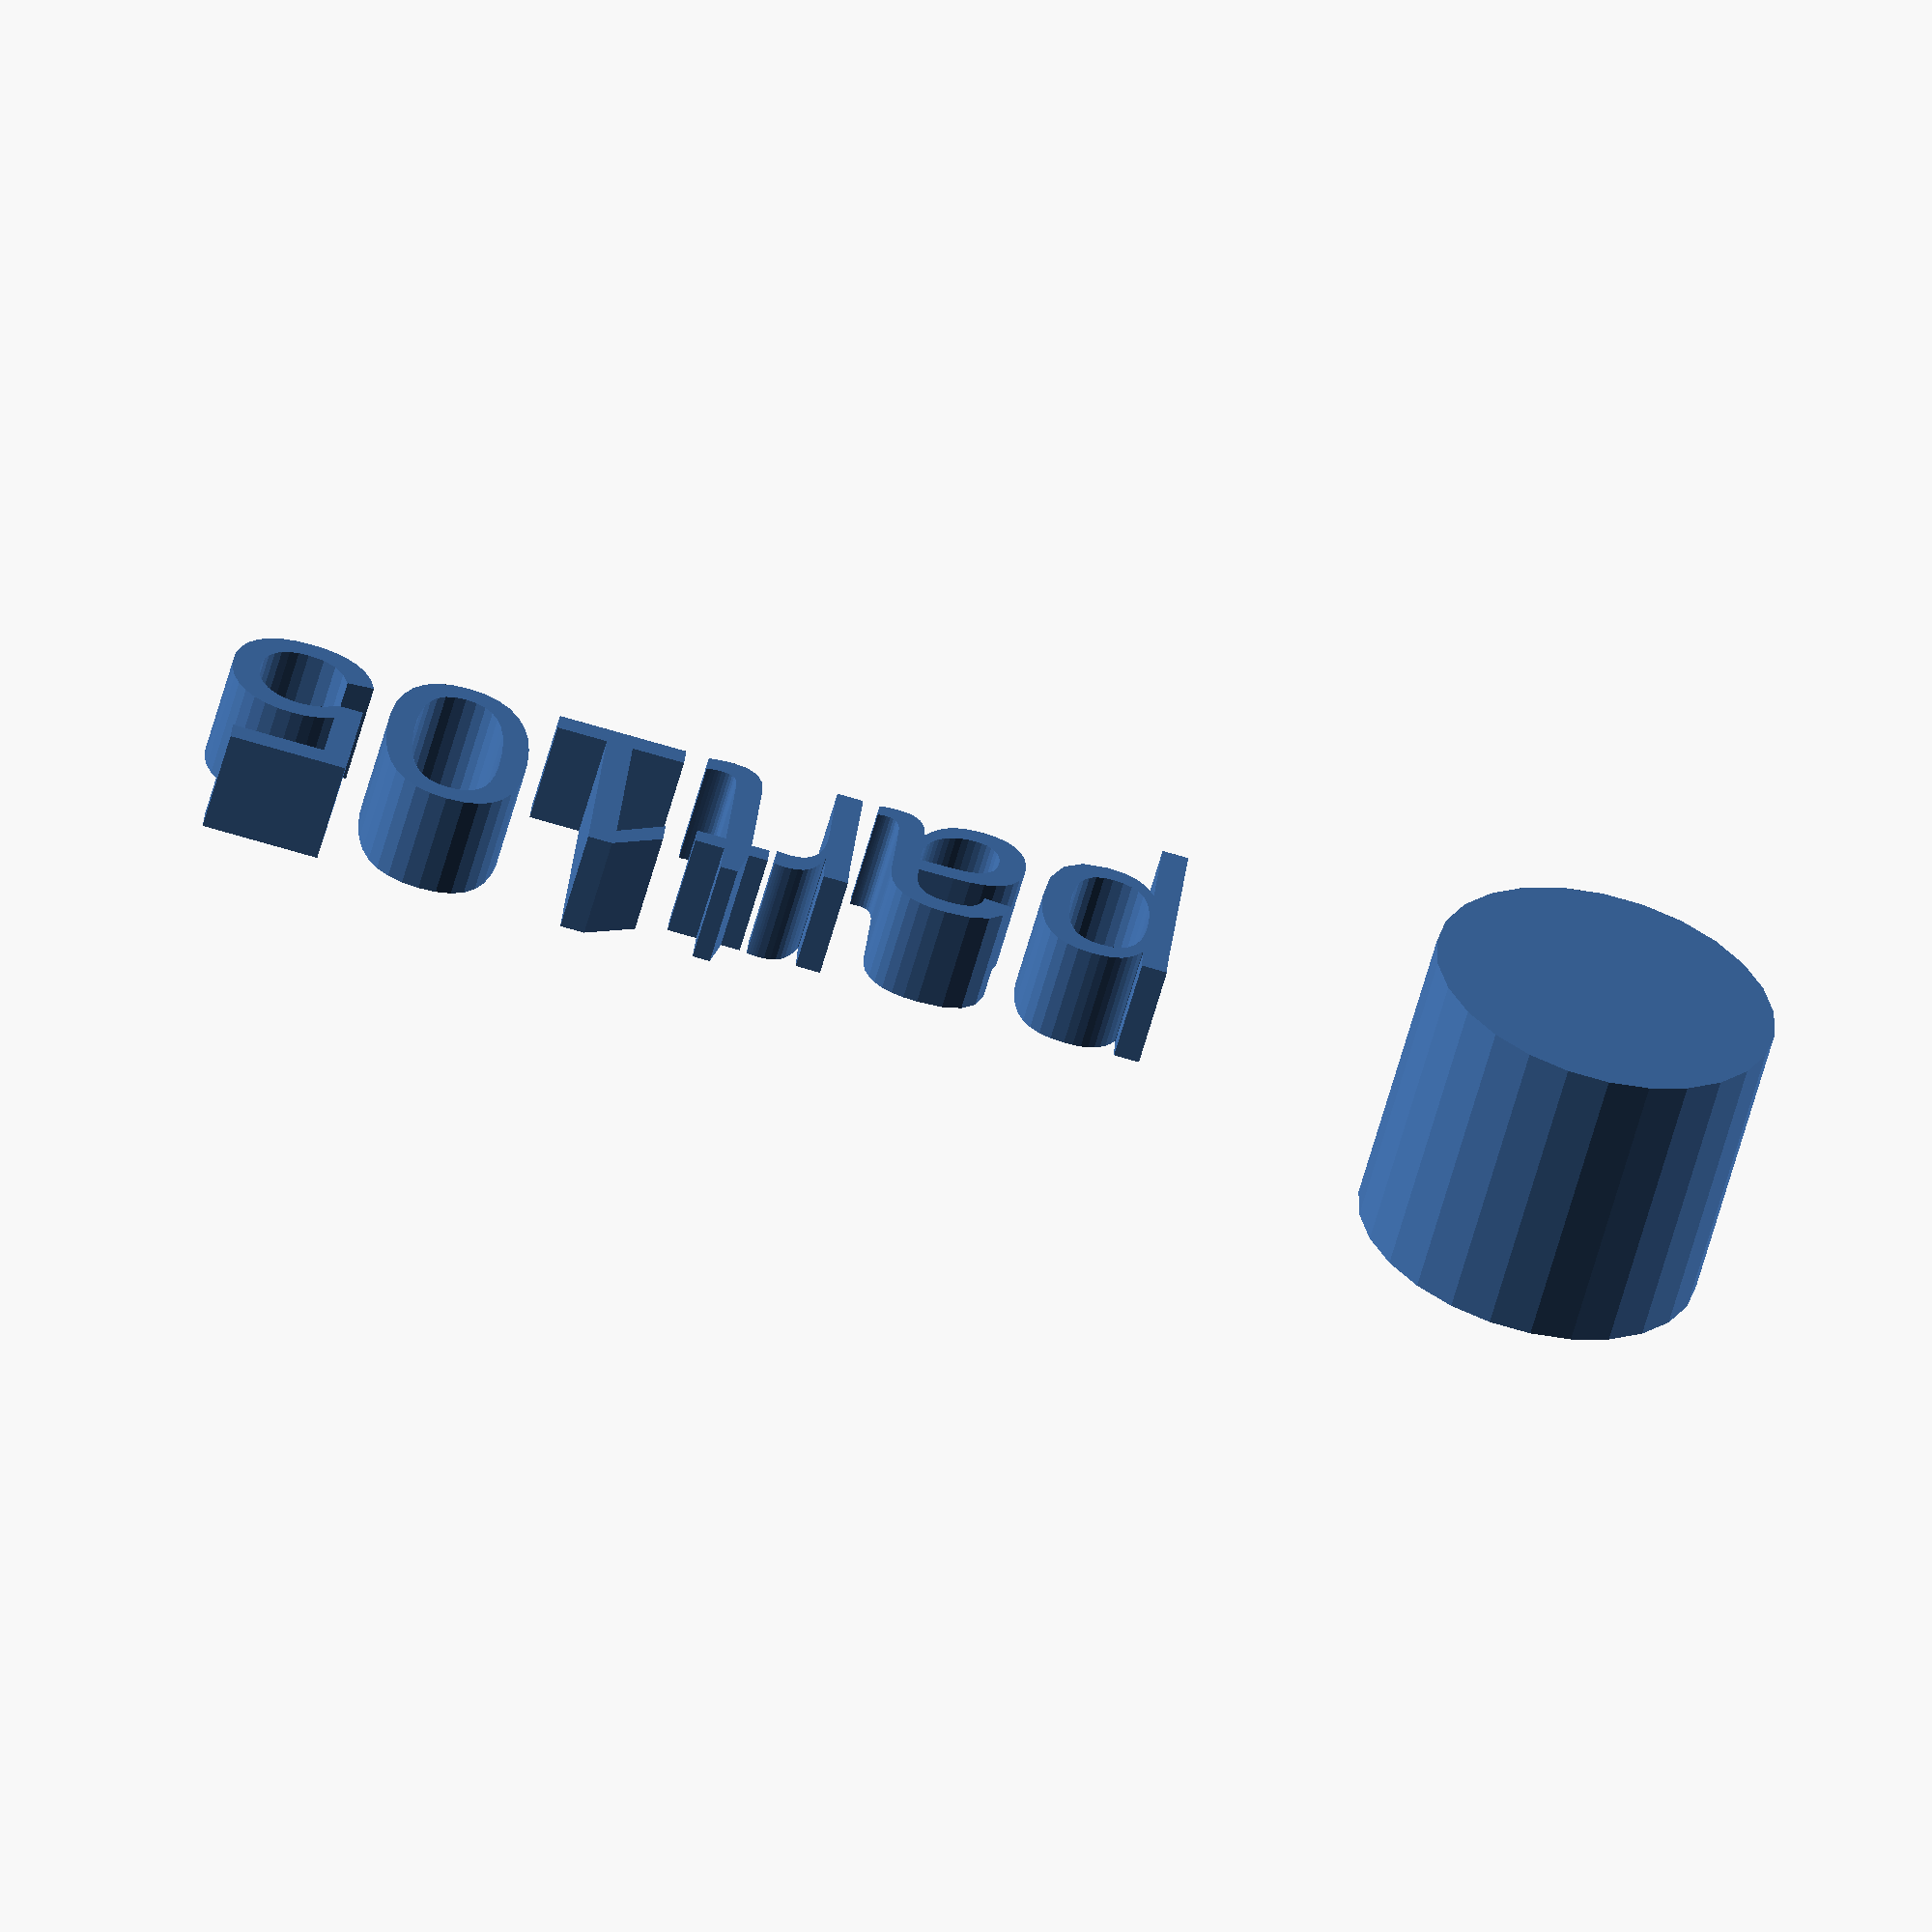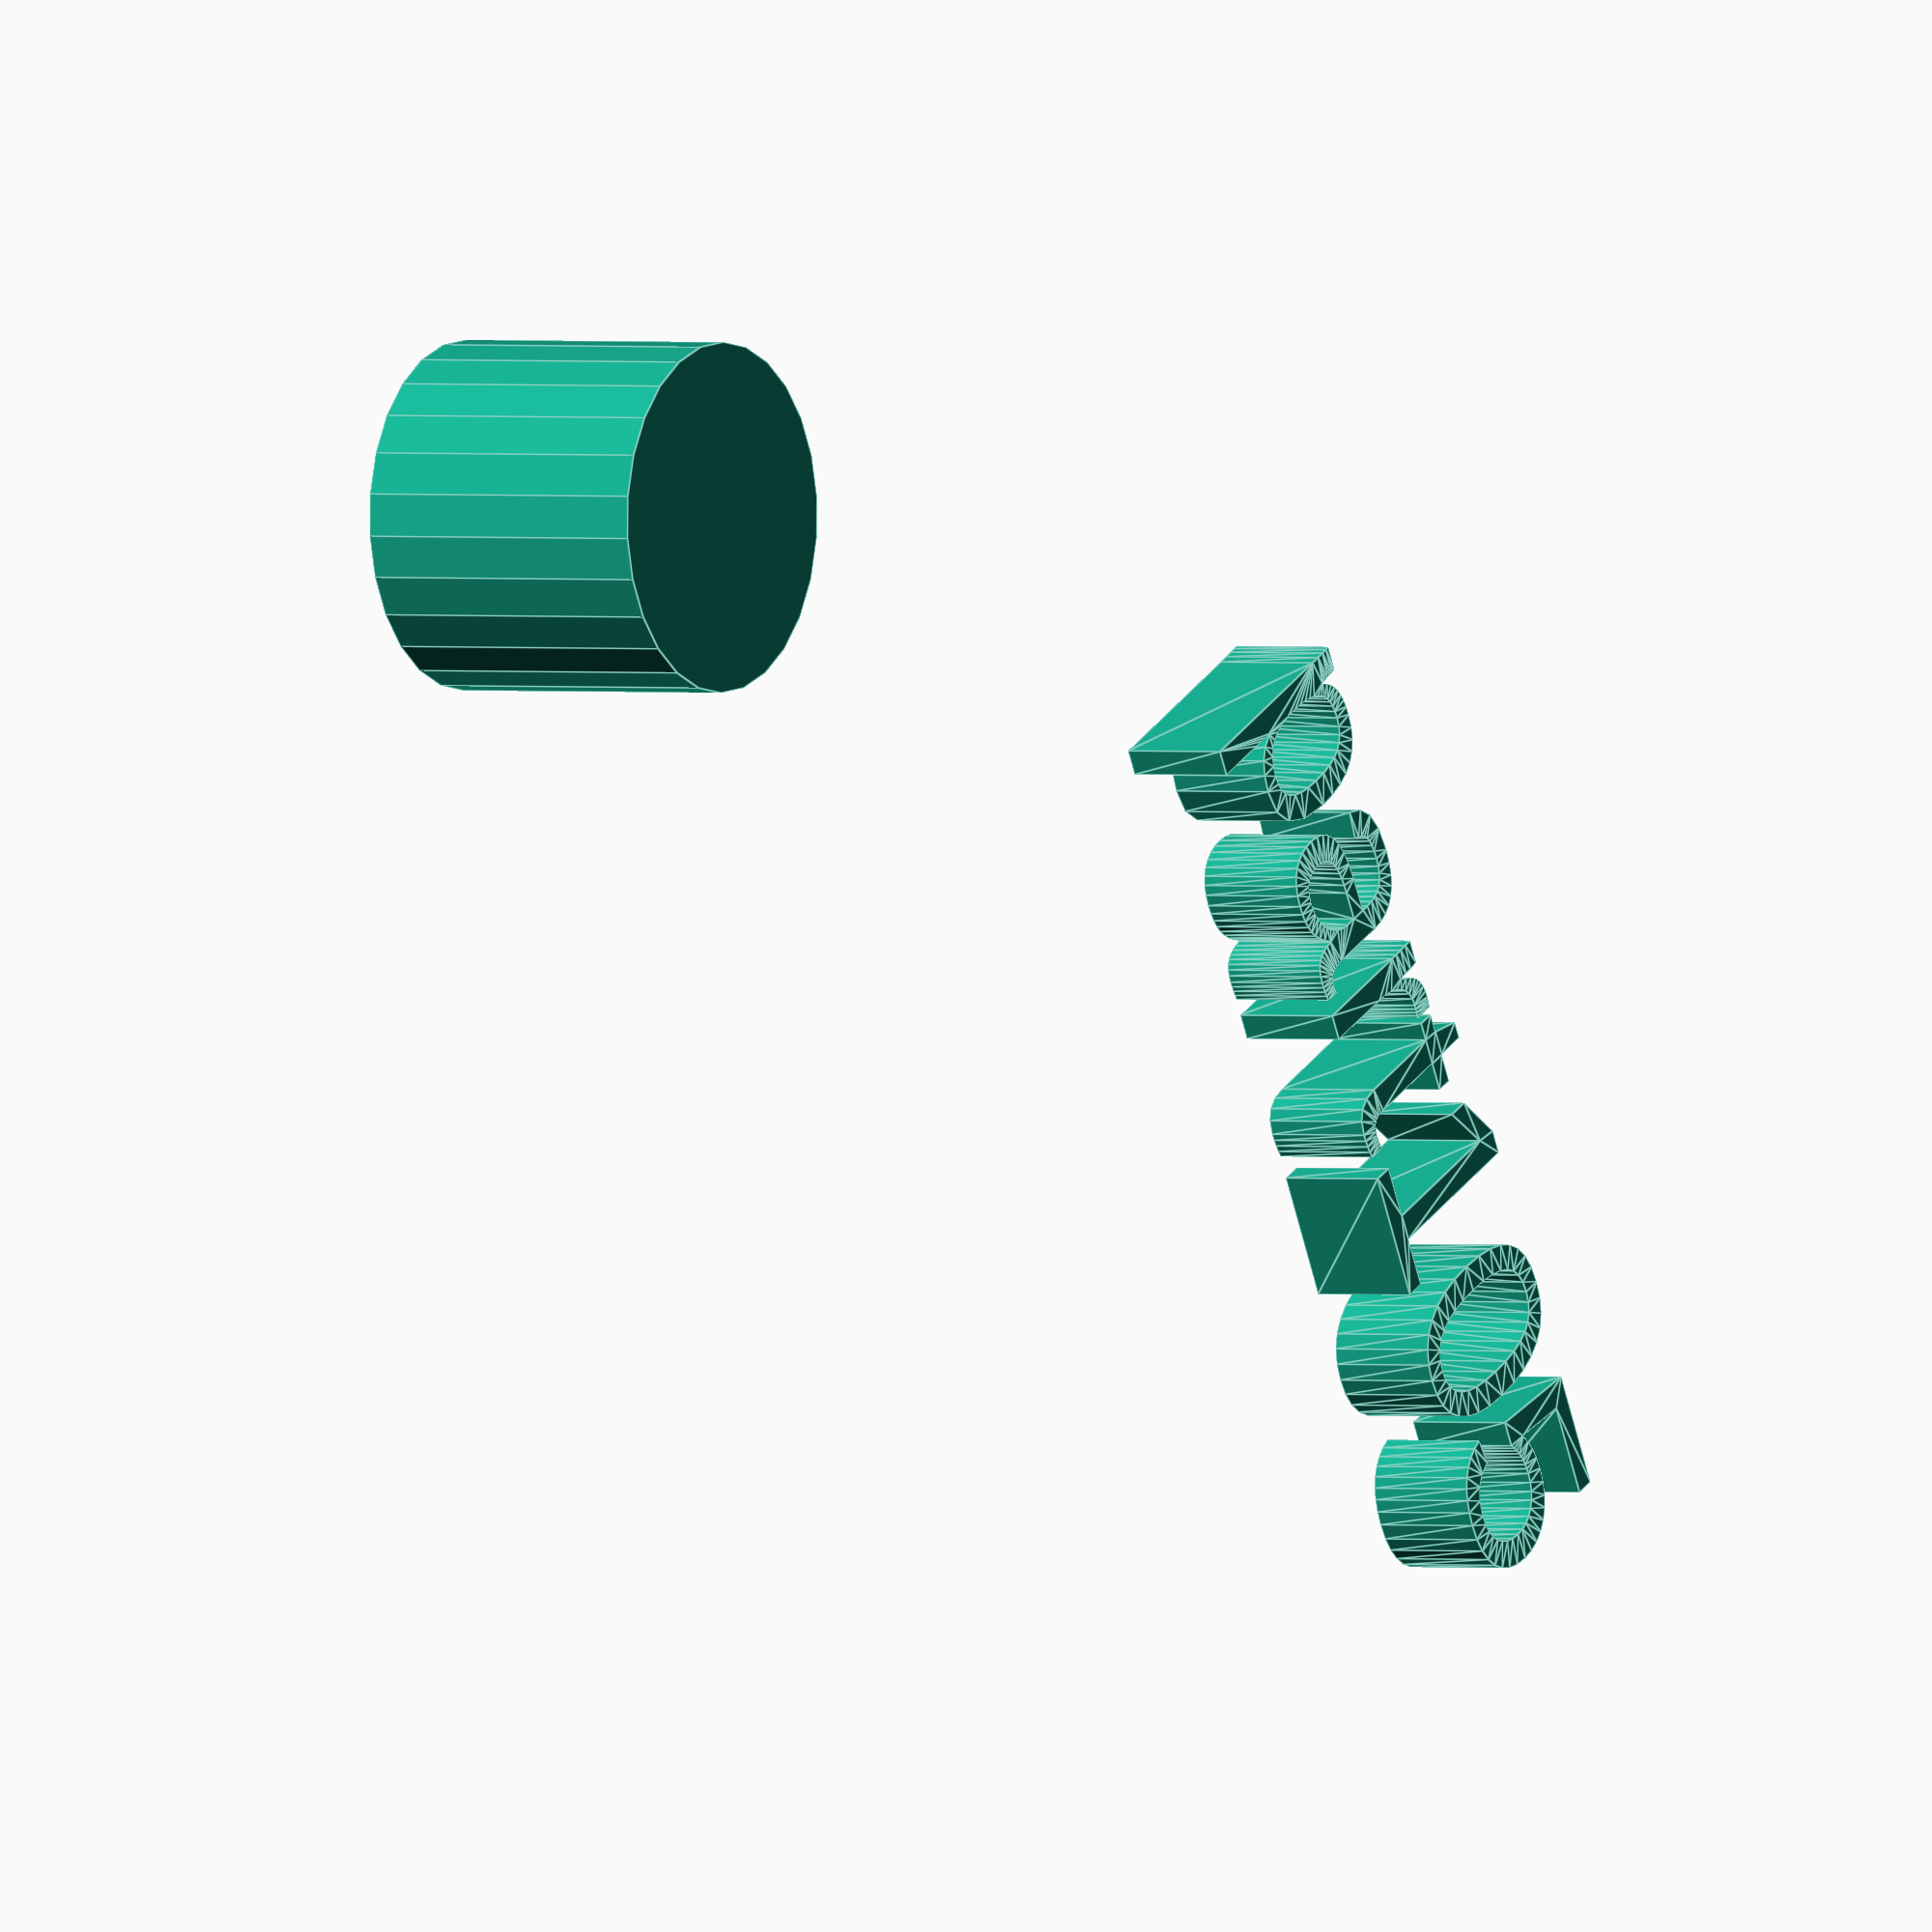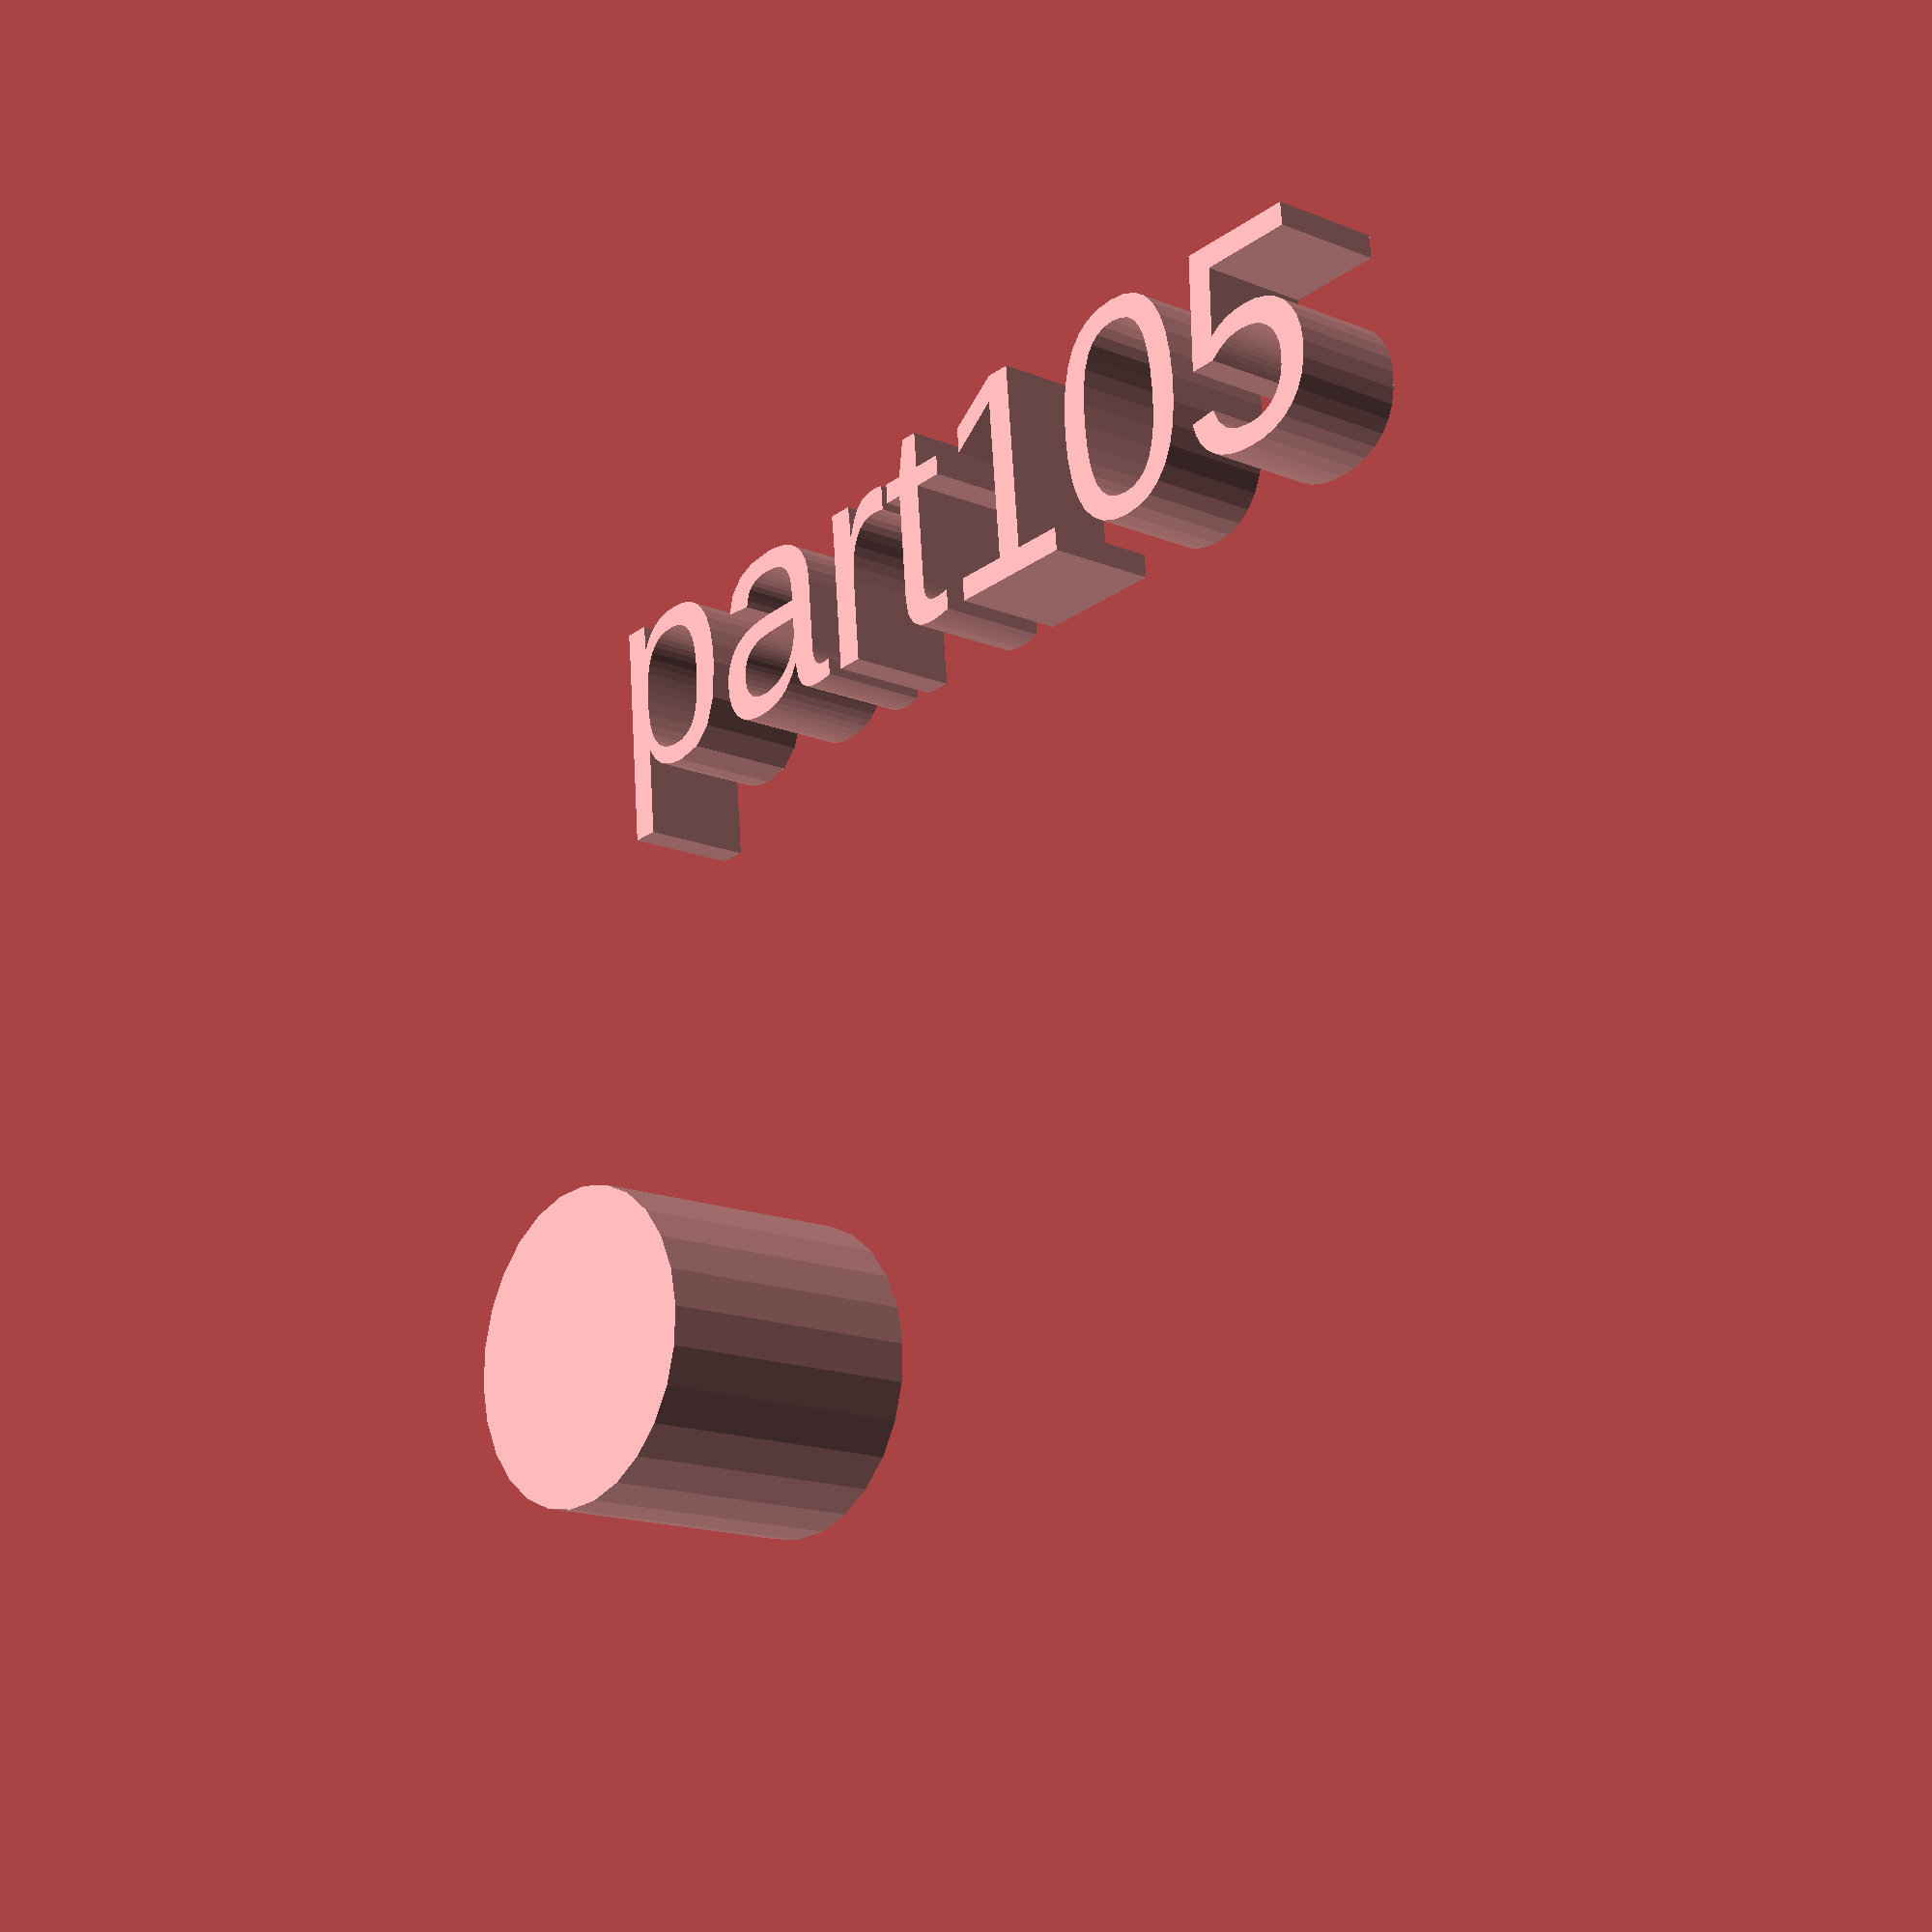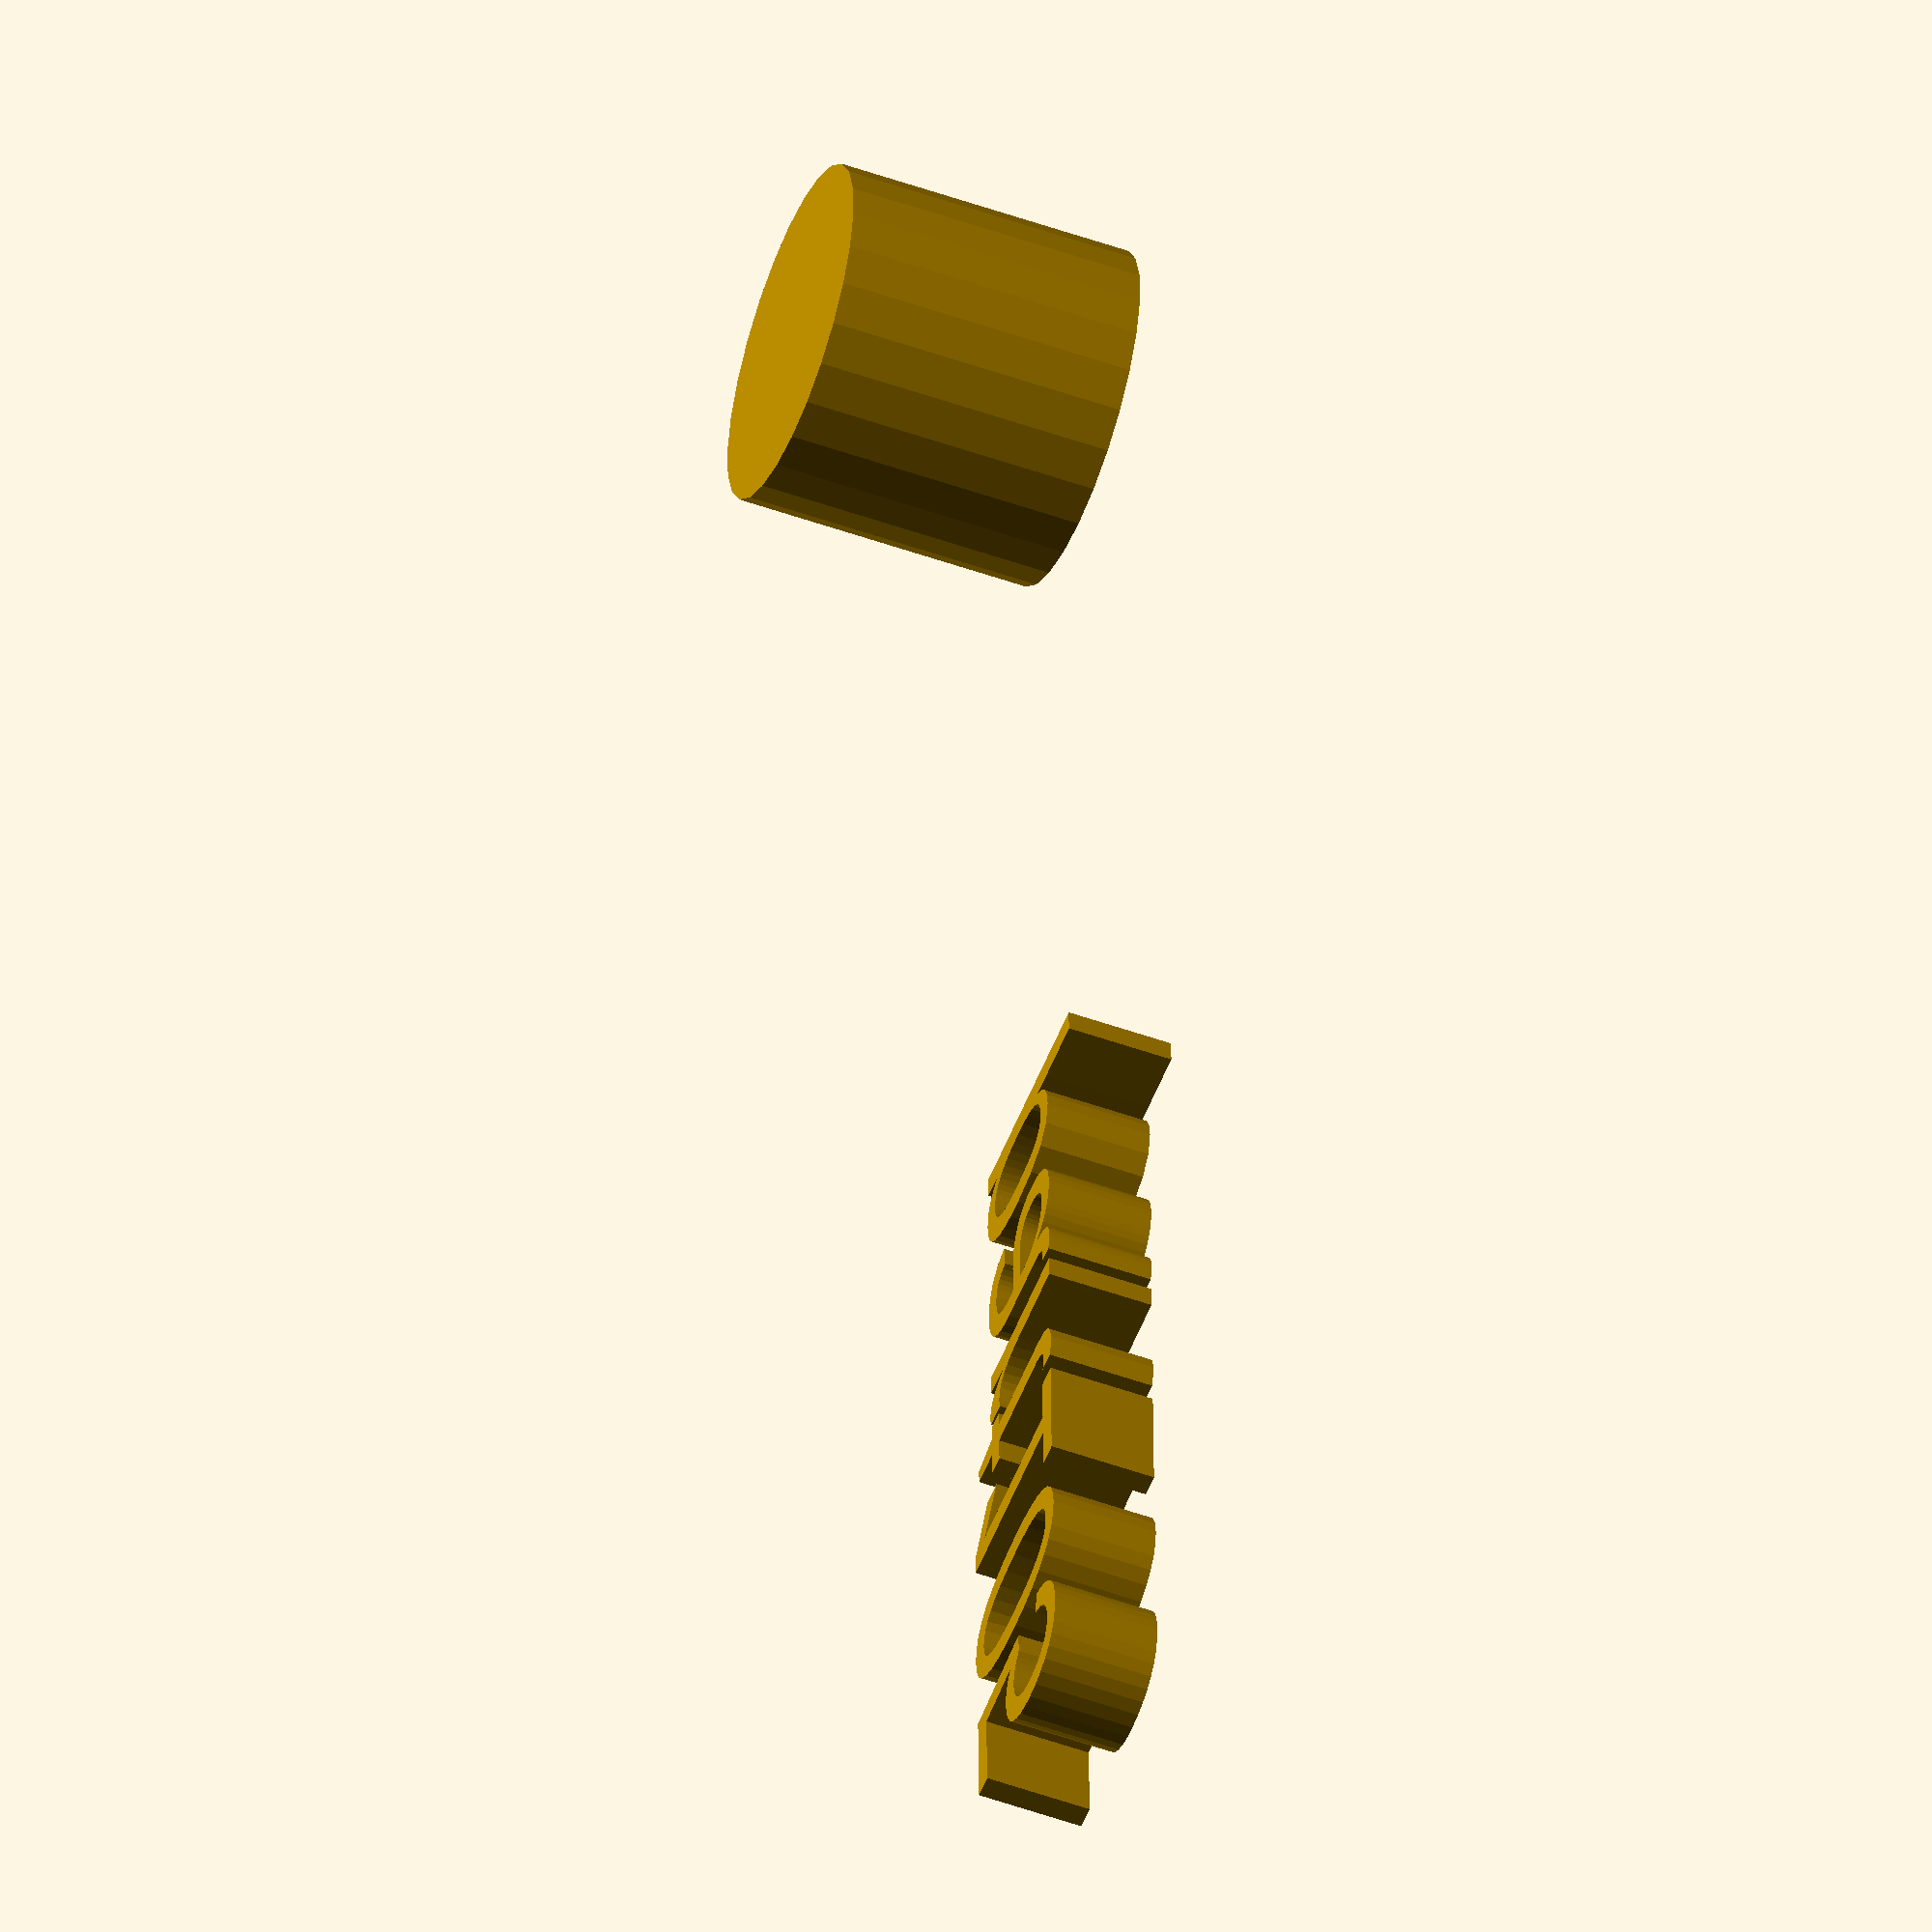
<openscad>
//[CUSTOMIZATION]
// Height
h=14;
// Radius
r1=8;
// Message
txt="part105";
module __END_CUSTOMIZATIONS () { }
cylinder(h,r1,r1);
translate([20,20,20]) { linear_extrude(5) text(txt, font="Liberation Sans"); }

</openscad>
<views>
elev=57.7 azim=185.9 roll=345.2 proj=o view=solid
elev=179.2 azim=243.0 roll=237.1 proj=o view=edges
elev=196.1 azim=174.7 roll=130.1 proj=p view=solid
elev=52.0 azim=91.4 roll=248.9 proj=o view=solid
</views>
